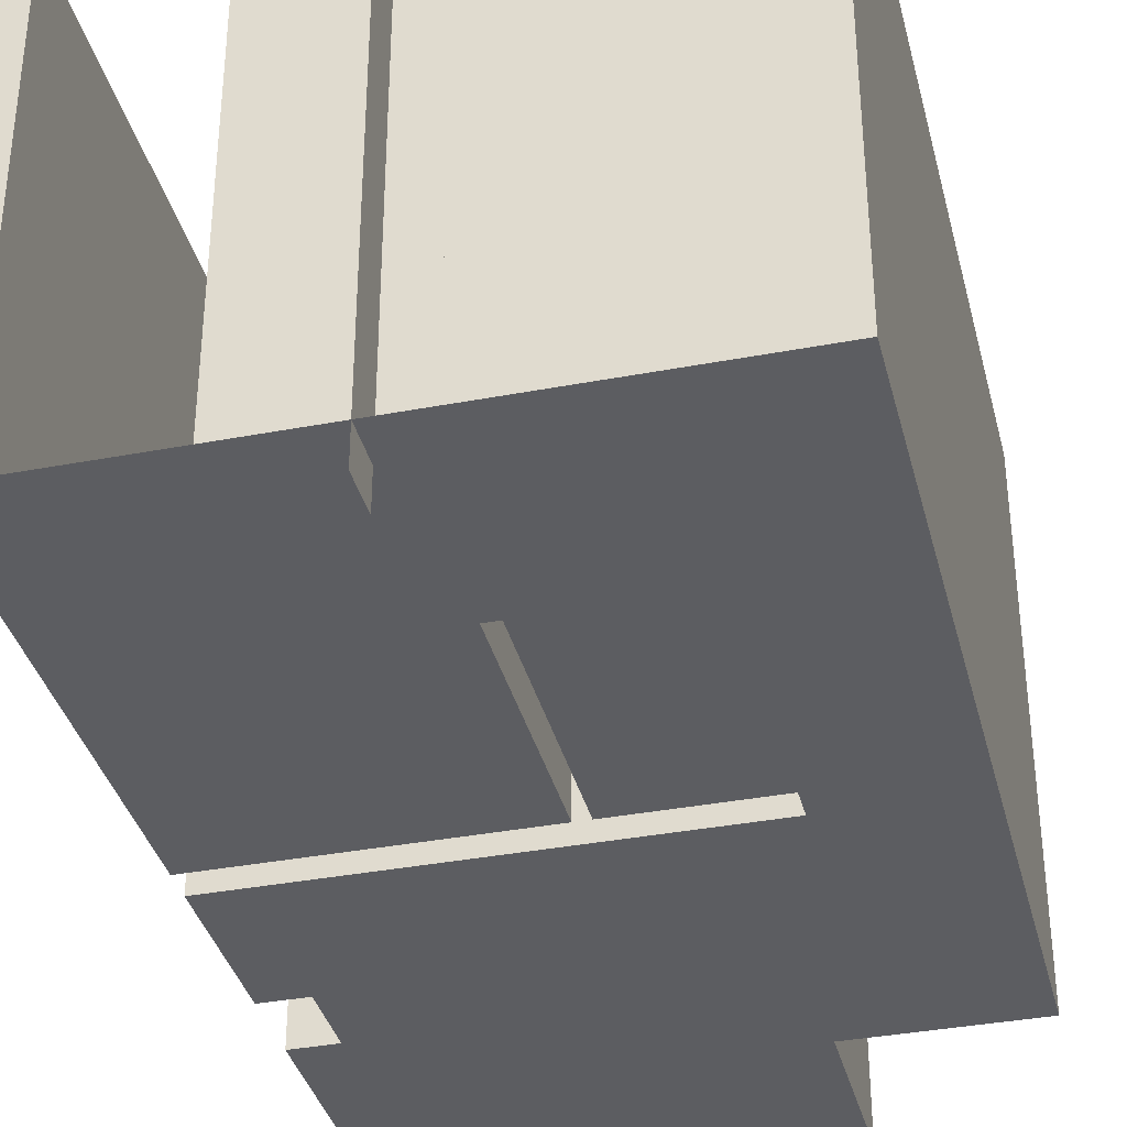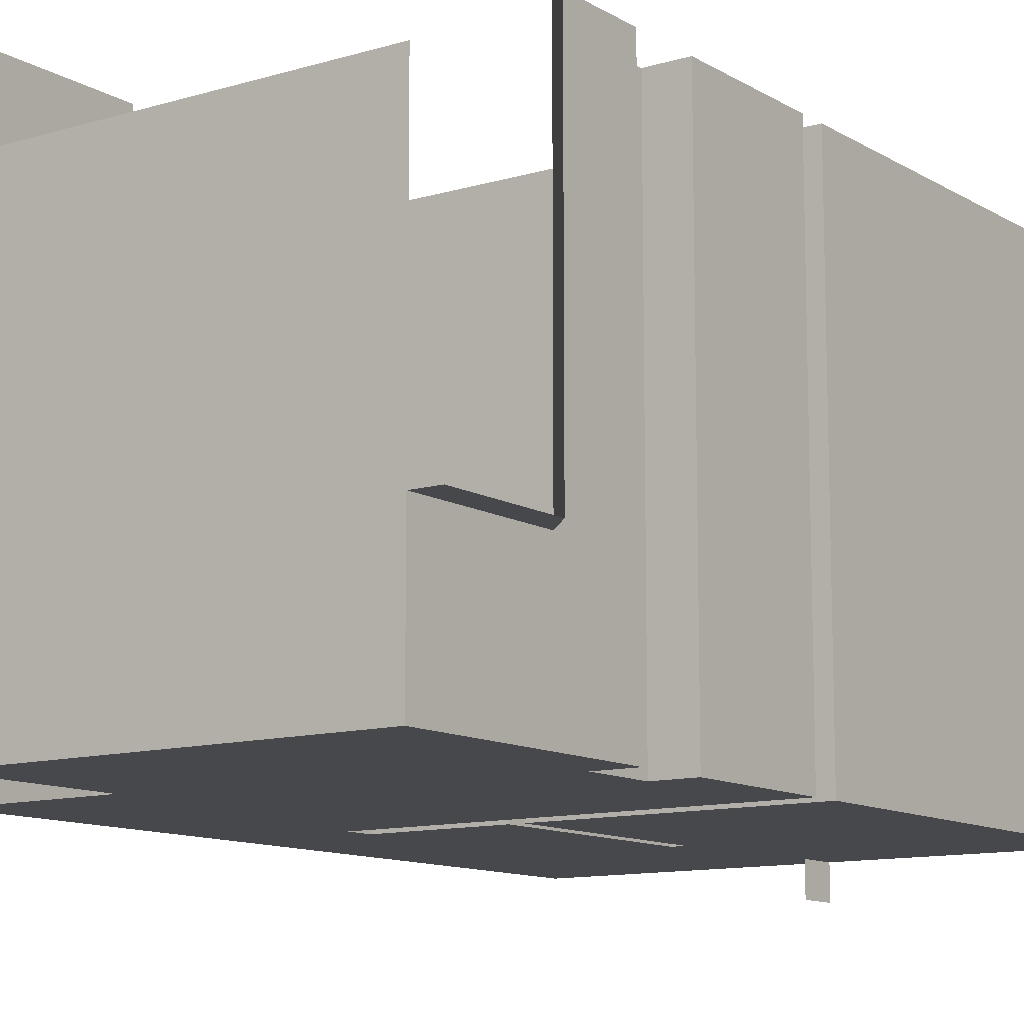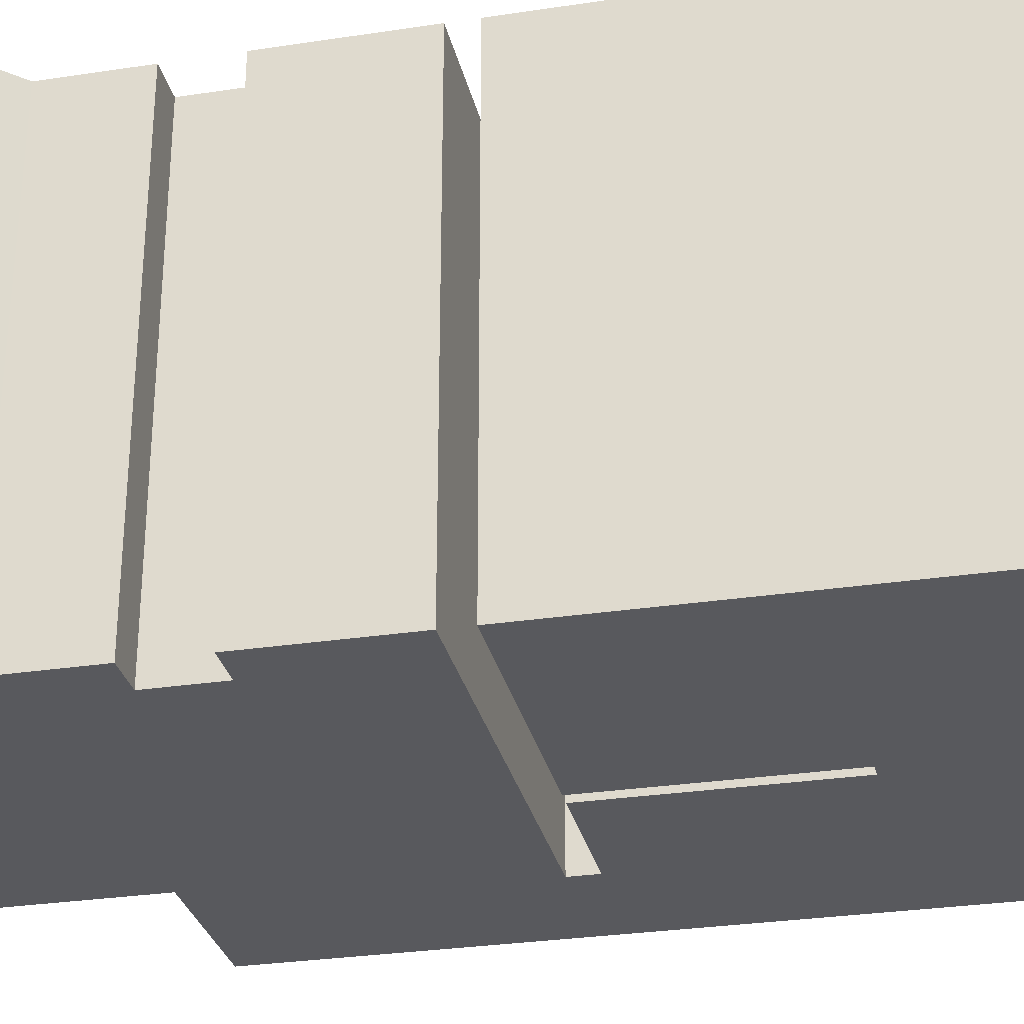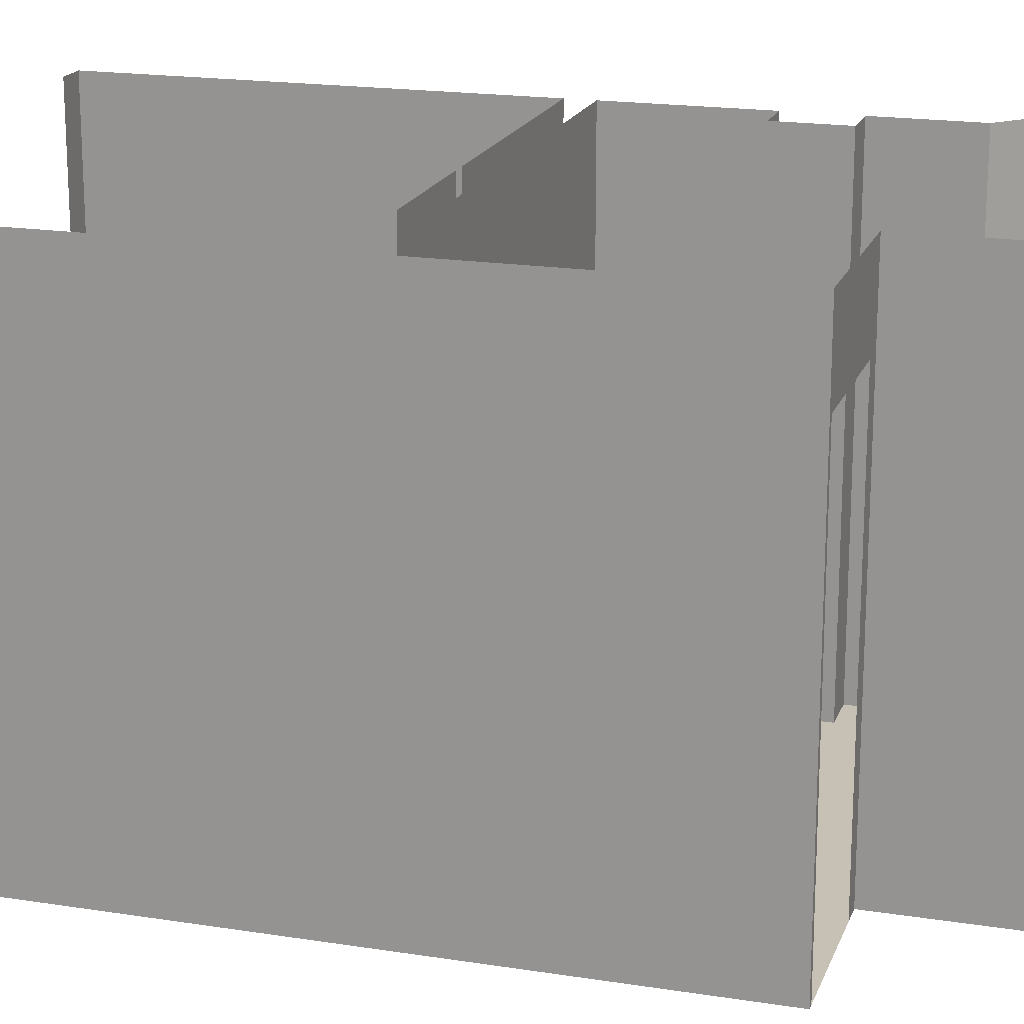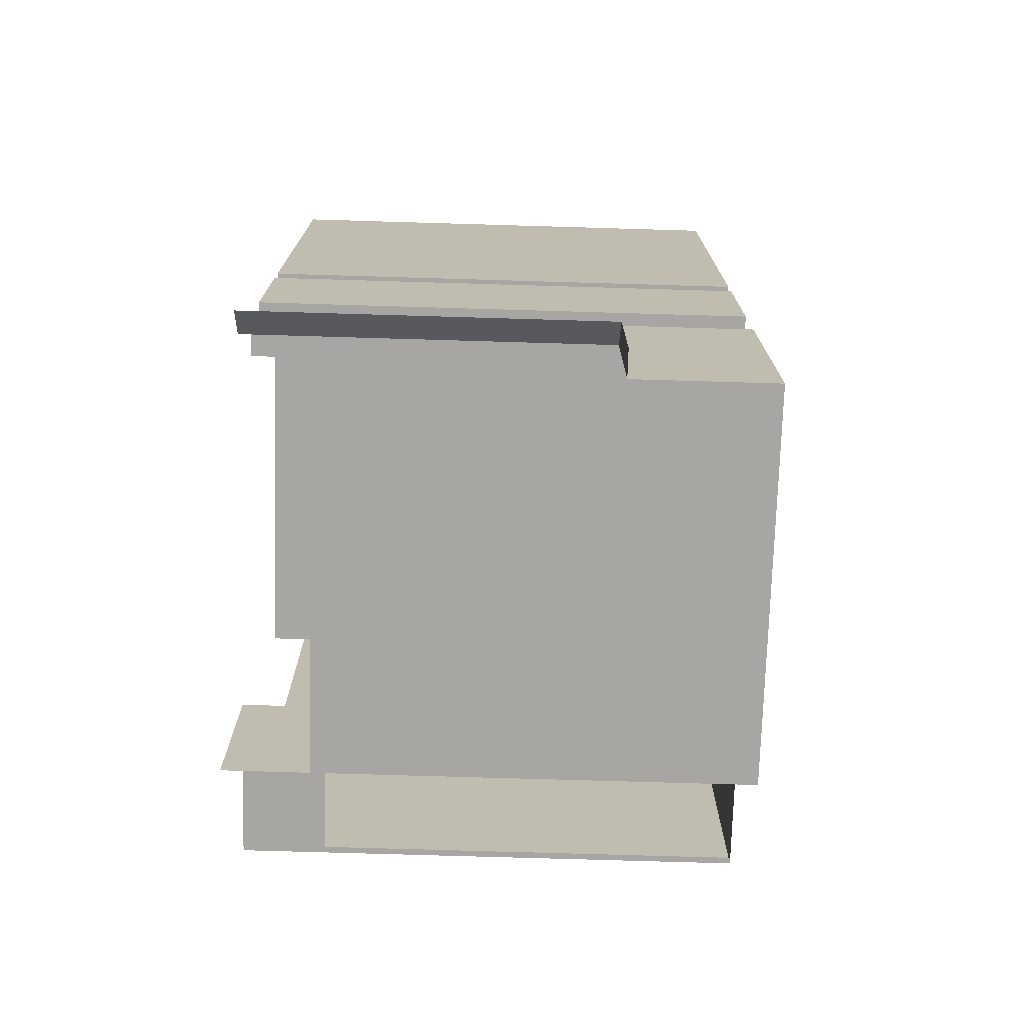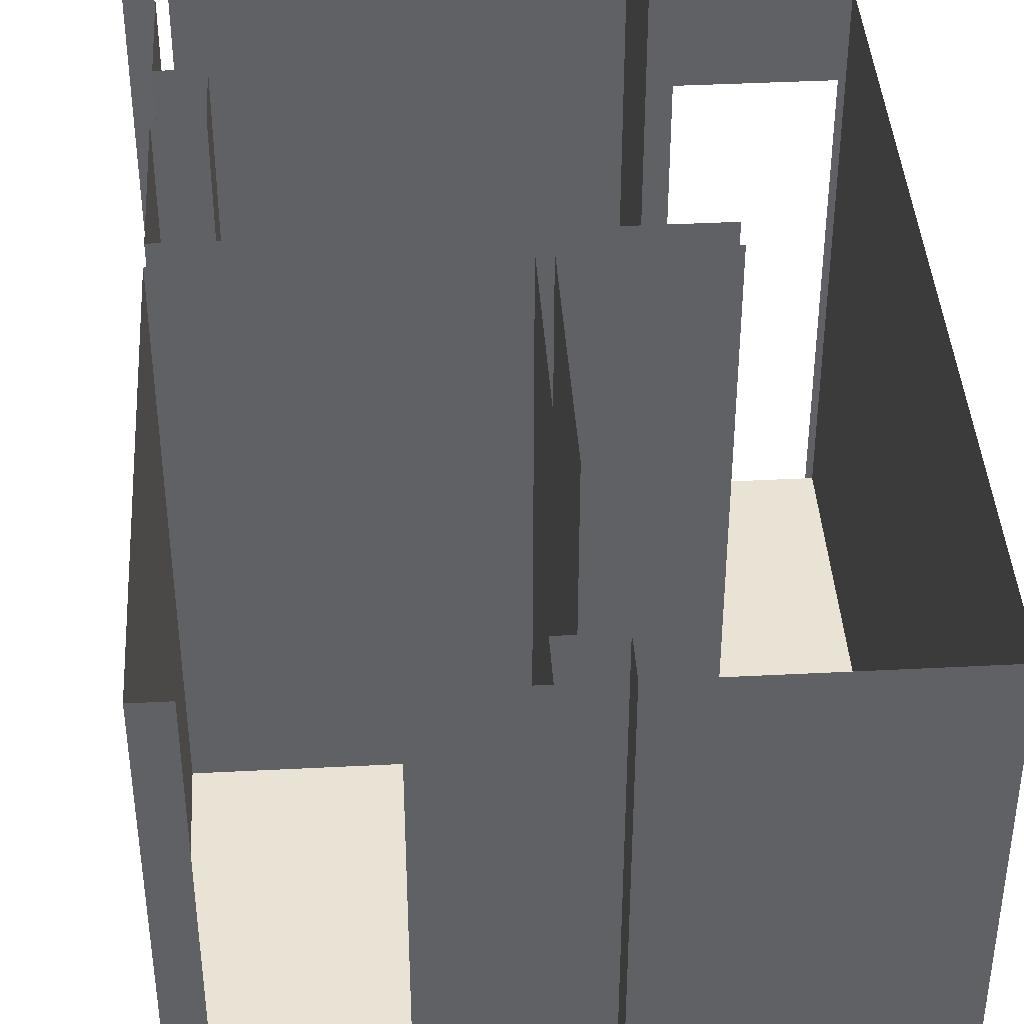
<metadata>
{"format":"obj","ext":"obj","renderer":"f3d","projection":"perspective","resolution":1024,"background":"white","views":[{"elev":-36.4,"azim":13.9,"up":"+Y"},{"elev":-11.5,"azim":-144.2,"up":"+Y"},{"elev":-29.8,"azim":-77.5,"up":"+Y"},{"elev":18.6,"azim":106.8,"up":"+Y"},{"elev":-74.0,"azim":-91.7,"up":"+Z"},{"elev":41.1,"azim":-3.6,"up":"+Y"}]}
</metadata>
<code>
g Mesh1 COM012 Model
v 2.828 0.8354 -14.03
v 3.478 0.8354 -14.03
v 2.917 0.8354 -14.03
f 1 2 3
v 2.828 4.435 -14.03
f 2 1 4
f 3 2 1
v 2.917 0.8354 -14.03
f 2 5 3
v 3.609 0.8354 -17.11
f 6 5 2
v 1.878 0.8354 -14.03
f 6 7 5
v 1.659 0.8354 -17.11
f 8 7 6
v 1.658 0.8354 -14.03
f 7 8 9
f 9 8 7
v 1.659 1.685 -17.11
f 10 9 8
v 1.659 4.435 -17.11
f 11 9 10
v 1.658 4.435 -14.03
f 9 11 12
f 12 11 9
f 10 9 11
f 8 9 10
v 3.609 4.435 -17.11
f 8 13 10
f 13 8 6
f 6 8 13
f 6 7 8
f 5 7 6
f 2 5 6
f 3 5 2
v 3.609 0.8354 -15.48
f 6 2 14
f 14 2 6
v 3.838 0.8354 -14.03
f 15 14 2
v 3.709 0.8354 -15.48
f 14 15 16
f 2 14 15
f 16 15 14
v 3.709 0.8354 -17.11
f 16 15 17
f 17 15 16
v 4.669 0.8354 -17.11
f 17 15 18
f 18 15 17
v 4.408 0.8354 -14.03
f 18 15 19
f 19 15 18
v 3.838 4.435 -14.03
f 20 19 15
v 4.508 0.8354 -14.03
f 19 20 21
f 15 19 20
f 21 20 19
v 5.558 4.435 -14.03
f 22 21 20
v 5.558 0.8354 -14.03
f 21 22 23
f 23 22 21
v 5.56 4.435 -19.48
f 24 23 22
v 5.559 0.8354 -17.11
f 23 24 25
f 22 23 24
f 25 24 23
v 5.559 0.8354 -17.31
f 25 24 26
f 26 24 25
v 5.56 0.8354 -19.48
f 26 24 27
f 27 24 26
v 5.515 0.8354 -19.48
f 24 28 27
v 5.515 3.835 -19.48
f 28 24 29
f 27 28 24
f 28 25 27
f 28 23 25
v 4.669 0.8354 -17.31
f 30 23 28
f 18 23 30
f 18 21 23
f 18 19 21
f 21 19 18
f 23 21 18
f 30 23 18
f 28 23 30
f 25 23 28
f 27 25 28
f 27 25 26
f 26 25 27
v 4.565 0.8354 -19.48
f 31 30 28
v 4.41 0.8354 -19.48
f 32 30 31
v 1.96 0.8354 -18.89
f 33 30 32
v 1.959 0.8354 -18.39
f 34 30 33
v 1.659 0.8354 -18.39
f 35 30 34
v 1.659 0.8354 -17.31
f 30 35 36
f 36 35 30
v 1.659 1.685 -17.31
f 35 37 36
v 1.659 4.435 -17.31
f 37 35 38
f 36 37 35
v 4.669 4.435 -17.31
f 39 36 37
f 36 39 30
f 30 39 36
f 37 36 39
f 39 37 38
f 38 37 39
f 38 35 37
v 1.659 4.435 -18.39
f 38 35 40
f 40 35 38
v 1.659 1.685 -18.39
f 40 35 41
f 41 35 40
f 34 41 35
v 1.959 4.435 -18.39
f 41 34 42
f 35 41 34
f 42 34 41
f 33 42 34
v 1.96 4.435 -18.89
f 42 33 43
f 34 42 33
f 43 33 42
v 1.66 0.8354 -18.89
f 44 43 33
v 1.66 1.685 -18.89
f 43 44 45
f 33 43 44
f 45 44 43
v 1.66 0.8354 -19.58
f 46 45 44
v 1.66 4.435 -18.89
f 45 46 47
f 44 45 46
f 47 46 45
v 1.66 4.435 -19.6
f 47 46 48
f 48 46 47
v 1.66 0.8354 -19.6
f 48 46 49
f 49 46 48
f 46 33 49
f 33 46 44
f 44 46 33
f 49 33 46
v 1.66 0.8354 -20.18
f 49 33 50
f 50 33 49
v 1.66 0.8354 -20.22
f 50 33 51
f 51 33 50
v 1.66 0.8354 -20.23
f 51 33 52
f 52 33 51
v 1.66 0.8354 -20.27
f 52 33 53
f 53 33 52
v 1.66 0.8354 -20.63
f 53 33 54
f 54 33 53
v 1.66 0.8354 -20.68
f 54 33 55
f 55 33 54
v 4.41 0.8354 -20.68
f 55 33 56
f 56 33 55
f 56 33 32
f 32 33 56
f 32 30 33
f 31 30 32
f 28 30 31
v 4.41 4.435 -19.48
f 31 57 32
v 4.565 3.835 -19.48
f 57 31 58
f 32 57 31
v 4.41 0.8354 -19.58
f 57 59 32
v 4.41 4.435 -20.68
f 59 57 60
f 32 59 57
f 56 32 59
f 59 32 56
f 59 60 56
f 60 57 59
f 56 60 59
v 4.41 3.835 -20.68
f 56 60 61
f 61 60 56
v 1.66 1.835 -20.68
f 62 56 61
f 56 62 55
f 55 62 56
f 62 54 55
f 62 53 54
f 62 52 53
f 62 51 52
f 62 50 51
v 1.66 1.835 -19.6
f 63 50 62
f 50 63 49
f 49 63 50
f 48 49 63
f 63 49 48
v 1.46 1.835 -19.8
f 64 48 63
v 1.46 4.435 -19.8
f 48 64 65
f 63 48 64
f 65 64 48
v 1.46 1.835 -20.68
f 63 66 64
f 66 63 62
f 64 66 63
f 62 63 66
f 62 50 63
f 51 50 62
f 52 51 62
f 53 52 62
f 54 53 62
f 55 54 62
f 61 56 62
v 1.66 3.835 -20.68
f 62 61 67
f 67 61 62
f 58 31 57
f 57 58 29
f 29 58 57
f 57 29 24
f 24 29 57
f 29 24 28
f 33 30 34
f 34 30 35
f 43 45 47
f 47 45 43
f 41 42 40
f 40 42 41
f 20 21 22
v 3.838 0.8354 -14.33
f 68 20 15
v 3.838 4.435 -14.33
f 20 68 69
f 15 20 68
f 69 68 20
v 3.478 0.8354 -14.33
f 70 69 68
v 3.478 4.435 -14.33
f 69 70 71
f 68 69 70
f 71 70 69
v 3.478 0.5854 -14.33
f 72 71 70
v 3.478 0.5854 -14.03
f 73 71 72
f 2 71 73
v 3.478 4.435 -14.03
f 71 2 74
f 74 2 71
f 2 4 74
f 4 1 2
f 74 4 2
f 73 71 2
f 72 71 73
f 70 71 72
v 4.669 4.435 -17.11
f 75 17 18
v 3.709 4.435 -17.11
f 17 75 76
f 18 17 75
f 76 75 17
v 3.709 4.435 -15.48
f 77 17 76
f 17 77 16
f 16 77 17
f 76 17 77
f 14 13 6
v 3.609 4.435 -15.48
f 13 14 78
f 78 14 13
f 6 13 14
f 10 13 8
f 10 13 11
f 11 13 10
v 1.878 4.435 -14.03
f 79 9 12
f 9 79 7
f 7 79 9
f 12 9 79
g Mesh2 COM012 Model
l 27 24
l 27 26
l 27 28
l 28 29
l 28 31
l 31 32
l 31 58
l 58 29
l 32 57
l 59 32
l 56 59
l 56 55
l 56 61
l 61 67
l 61 60
l 57 60
l 57 24
l 22 24
l 23 22
l 25 23
l 26 25
l 21 23
l 21 19
l 19 15
l 15 20
l 15 68
l 15 2
l 2 74
l 2 3
l 73 2
l 73 72
l 72 70
l 70 71
l 70 68
l 68 69
l 20 69
l 22 20
l 69 71
l 74 71
l 74 4
l 1 4
l 3 1
l 7 5
l 7 79
l 7 9
l 9 12
l 8 9
l 8 10
l 6 8
l 6 13
l 14 6
l 14 78
l 14 16
l 16 77
l 16 17
l 17 76
l 17 18
l 18 75
l 18 30
l 30 39
l 30 36
l 36 37
l 35 36
l 35 41
l 34 35
l 34 42
l 33 34
l 33 43
l 44 33
l 44 45
l 46 44
l 46 49
l 49 50
l 50 51
l 51 52
l 52 53
l 53 54
l 54 55
l 55 62
l 62 67
l 63 62
l 63 48
l 64 63
l 64 65
l 66 64
l 62 66
l 65 48
l 47 48
l 45 47
l 43 47
l 42 43
l 40 42
l 41 40
l 38 40
l 37 38
l 39 38
l 75 76
l 77 76
l 78 13
l 13 11
l 10 11
l 12 11
l 79 12
g Mesh3 Model
v 139 3.33 -157.4
v 139 3.3 -157.4
l 80 81

</code>
